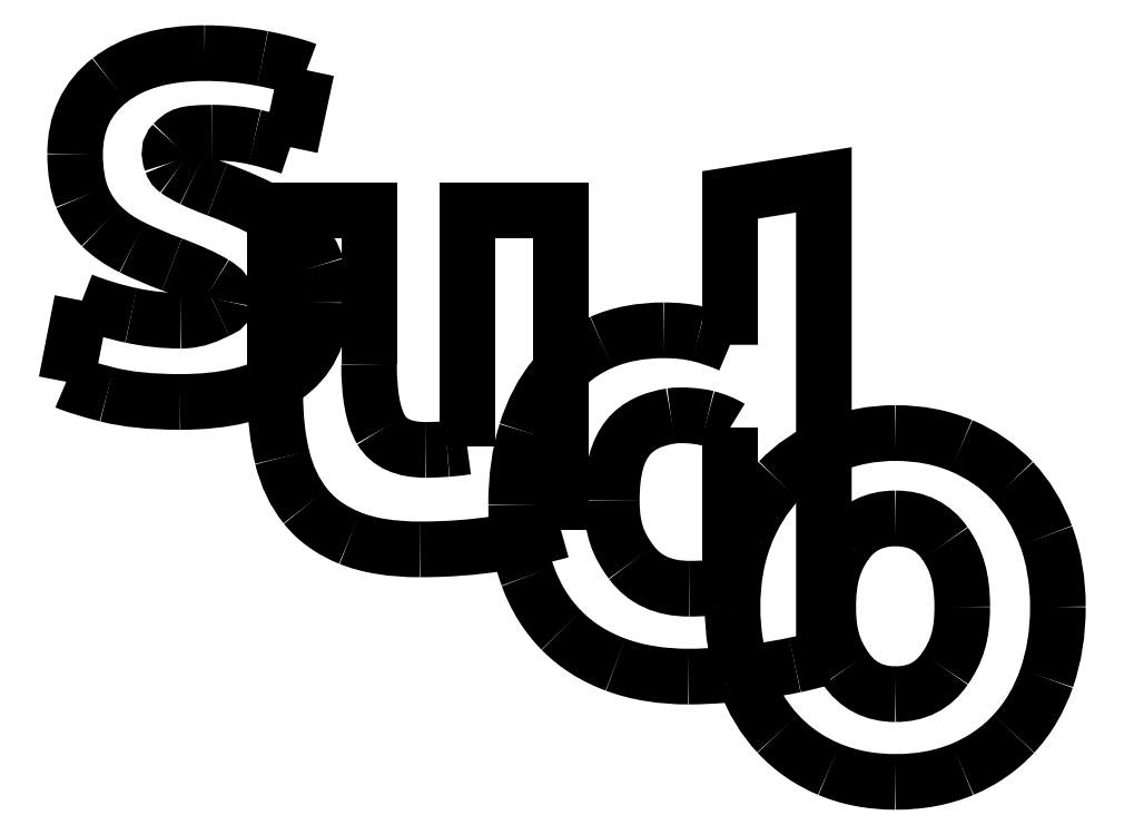
<metadata>
{"format":"dxf","ext":"dxf","renderer":"ezdxf+matplotlib","layout":"modelspace","background":"white","min_lineweight":24,"dpi":150}
</metadata>
<code>
0
SECTION
2
ENTITIES
0
SPLINE
8
Layer_1
70
8
71
3
72
8
73
4
74
0
40
0
40
0
40
0
40
0
40
1
40
1
40
1
40
1
10
15.23
20
37.1
30
0
10
16.32
20
37.1
30
0
10
17.08
20
37.52
30
0
10
17.54
20
37.73
30
0
0
SPLINE
8
Layer_1
70
8
71
3
72
8
73
4
74
0
40
0
40
0
40
0
40
0
40
1
40
1
40
1
40
1
10
17.54
20
37.73
30
0
10
17.98
20
37.95
30
0
10
18.01
20
37.96
30
0
10
18.09
20
38.32
30
0
0
SPLINE
8
Layer_1
70
8
71
3
72
8
73
4
74
0
40
0
40
0
40
0
40
0
40
1
40
1
40
1
40
1
10
18.09
20
38.32
30
0
10
18.18
20
38.78
30
0
10
17.92
20
39.08
30
0
10
17.34
20
39.44
30
0
0
SPLINE
8
Layer_1
70
8
71
3
72
8
73
4
74
0
40
0
40
0
40
0
40
0
40
1
40
1
40
1
40
1
10
17.34
20
39.44
30
0
10
16.75
20
39.8
30
0
10
15.87
20
40.2
30
0
10
14.67
20
40.65
30
0
0
SPLINE
8
Layer_1
70
8
71
3
72
8
73
4
74
0
40
0
40
0
40
0
40
0
40
1
40
1
40
1
40
1
10
14.67
20
40.65
30
0
10
13.75
20
40.99
30
0
10
12.91
20
41.35
30
0
10
12.15
20
41.72
30
0
0
SPLINE
8
Layer_1
70
8
71
3
72
8
73
4
74
0
40
0
40
0
40
0
40
0
40
1
40
1
40
1
40
1
10
12.15
20
41.72
30
0
10
11.4
20
42.09
30
0
10
10.76
20
42.54
30
0
10
10.22
20
43.05
30
0
0
SPLINE
8
Layer_1
70
8
71
3
72
8
73
4
74
0
40
0
40
0
40
0
40
0
40
1
40
1
40
1
40
1
10
10.22
20
43.05
30
0
10
9.695
20
43.57
30
0
10
9.285
20
44.18
30
0
10
8.994
20
44.9
30
0
0
SPLINE
8
Layer_1
70
8
71
3
72
8
73
4
74
0
40
0
40
0
40
0
40
0
40
1
40
1
40
1
40
1
10
8.994
20
44.9
30
0
10
8.702
20
45.61
30
0
10
8.557
20
46.62
30
0
10
8.557
20
47.62
30
0
0
SPLINE
8
Layer_1
70
8
71
3
72
8
73
4
74
0
40
0
40
0
40
0
40
0
40
1
40
1
40
1
40
1
10
8.557
20
47.62
30
0
10
8.557
20
49.58
30
0
10
9.285
20
51.13
30
0
10
10.74
20
52.27
30
0
0
SPLINE
8
Layer_1
70
8
71
3
72
8
73
4
74
0
40
0
40
0
40
0
40
0
40
1
40
1
40
1
40
1
10
10.74
20
52.27
30
0
10
12.2
20
53.41
30
0
10
14.2
20
53.98
30
0
10
16.74
20
53.98
30
0
0
SPLINE
8
Layer_1
70
8
71
3
72
8
73
4
74
0
40
0
40
0
40
0
40
0
40
1
40
1
40
1
40
1
10
16.74
20
53.98
30
0
10
18.01
20
53.98
30
0
10
19.23
20
53.87
30
0
10
20.39
20
53.64
30
0
0
SPLINE
8
Layer_1
70
8
71
3
72
8
73
4
74
0
40
0
40
0
40
0
40
0
40
1
40
1
40
1
40
1
10
20.39
20
53.64
30
0
10
21.56
20
53.42
30
0
10
22.49
20
53.17
30
0
10
23.18
20
52.91
30
0
0
SPLINE
8
Layer_1
70
8
71
3
72
8
73
4
74
0
40
0
40
0
40
0
40
0
40
1
40
1
40
1
40
1
10
22.14
20
48.05
30
0
10
21.45
20
48.29
30
0
10
20.71
20
48.5
30
0
10
19.9
20
48.68
30
0
0
SPLINE
8
Layer_1
70
8
71
3
72
8
73
4
74
0
40
0
40
0
40
0
40
0
40
1
40
1
40
1
40
1
10
19.9
20
48.68
30
0
10
19.09
20
48.87
30
0
10
18.18
20
48.97
30
0
10
17.18
20
48.96
30
0
0
SPLINE
8
Layer_1
70
8
71
3
72
8
73
4
74
0
40
0
40
0
40
0
40
0
40
1
40
1
40
1
40
1
10
17.18
20
48.96
30
0
10
15.44
20
48.95
30
0
10
15.25
20
48.79
30
0
10
14.77
20
48.3
30
0
0
SPLINE
8
Layer_1
70
8
71
3
72
8
73
4
74
0
40
0
40
0
40
0
40
0
40
1
40
1
40
1
40
1
10
14.77
20
48.3
30
0
10
14.49
20
48.01
30
0
10
14.45
20
47.64
30
0
10
14.64
20
47.08
30
0
0
SPLINE
8
Layer_1
70
8
71
3
72
8
73
4
74
0
40
0
40
0
40
0
40
0
40
1
40
1
40
1
40
1
10
14.64
20
47.08
30
0
10
14.72
20
46.9
30
0
10
14.75
20
46.77
30
0
10
14.99
20
46.6
30
0
0
SPLINE
8
Layer_1
70
8
71
3
72
8
73
4
74
0
40
0
40
0
40
0
40
0
40
1
40
1
40
1
40
1
10
14.99
20
46.6
30
0
10
15.23
20
46.42
30
0
10
15.55
20
46.24
30
0
10
15.96
20
46.04
30
0
0
SPLINE
8
Layer_1
70
8
71
3
72
8
73
4
74
0
40
0
40
0
40
0
40
0
40
1
40
1
40
1
40
1
10
15.96
20
46.04
30
0
10
16.38
20
45.84
30
0
10
16.9
20
45.62
30
0
10
17.54
20
45.38
30
0
0
SPLINE
8
Layer_1
70
8
71
3
72
8
73
4
74
0
40
0
40
0
40
0
40
0
40
1
40
1
40
1
40
1
10
17.54
20
45.38
30
0
10
18.83
20
44.9
30
0
10
19.9
20
44.42
30
0
10
20.75
20
43.96
30
0
0
SPLINE
8
Layer_1
70
8
71
3
72
8
73
4
74
0
40
0
40
0
40
0
40
0
40
1
40
1
40
1
40
1
10
20.75
20
43.96
30
0
10
21.6
20
43.49
30
0
10
22.27
20
42.88
30
0
10
22.76
20
42.34
30
0
0
SPLINE
8
Layer_1
70
8
71
3
72
8
73
4
74
0
40
0
40
0
40
0
40
0
40
1
40
1
40
1
40
1
10
22.76
20
42.34
30
0
10
23.25
20
41.8
30
0
10
23.59
20
41.19
30
0
10
23.79
20
40.53
30
0
0
SPLINE
8
Layer_1
70
8
71
3
72
8
73
4
74
0
40
0
40
0
40
0
40
0
40
1
40
1
40
1
40
1
10
23.79
20
40.53
30
0
10
23.99
20
39.87
30
0
10
24.09
20
39.11
30
0
10
24.09
20
38.23
30
0
0
SPLINE
8
Layer_1
70
8
71
3
72
8
73
4
74
0
40
0
40
0
40
0
40
0
40
1
40
1
40
1
40
1
10
24.09
20
38.23
30
0
10
24.09
20
36.17
30
0
10
23.31
20
34.61
30
0
10
21.77
20
33.56
30
0
0
SPLINE
8
Layer_1
70
8
71
3
72
8
73
4
74
0
40
0
40
0
40
0
40
0
40
1
40
1
40
1
40
1
10
21.77
20
33.56
30
0
10
20.22
20
32.5
30
0
10
18.02
20
31.97
30
0
10
15.19
20
31.97
30
0
0
SPLINE
8
Layer_1
70
8
71
3
72
8
73
4
74
0
40
0
40
0
40
0
40
0
40
1
40
1
40
1
40
1
10
15.19
20
31.97
30
0
10
13.34
20
31.97
30
0
10
11.79
20
32.13
30
0
10
10.56
20
32.45
30
0
0
SPLINE
8
Layer_1
70
8
71
3
72
8
73
4
74
0
40
0
40
0
40
0
40
0
40
1
40
1
40
1
40
1
10
10.56
20
32.45
30
0
10
9.331
20
32.77
30
0
10
8.478
20
33.03
30
0
10
8
20
33.24
30
0
0
LWPOLYLINE
8
Layer_1
90
2
70
0
10
23.18
20
52.91
30
0
10
22.14
20
48.05
30
0
0
SPLINE
8
Layer_1
70
8
71
3
72
8
73
4
74
0
40
0
40
0
40
0
40
0
40
1
40
1
40
1
40
1
10
8.994
20
38.37
30
0
10
10
20
37.97
30
0
10
11.03
20
37.66
30
0
10
12.09
20
37.43
30
0
0
SPLINE
8
Layer_1
70
8
71
3
72
8
73
4
74
0
40
0
40
0
40
0
40
0
40
1
40
1
40
1
40
1
10
12.09
20
37.43
30
0
10
13.15
20
37.21
30
0
10
14.2
20
37.1
30
0
10
15.23
20
37.1
30
0
0
SPLINE
8
Layer_1
70
8
71
3
72
8
73
4
74
0
40
0
40
0
40
0
40
0
40
1
40
1
40
1
40
1
10
39.23
20
23.86
30
0
10
38.22
20
23.57
30
0
10
36.93
20
23.3
30
0
10
35.34
20
23.05
30
0
0
SPLINE
8
Layer_1
70
8
71
3
72
8
73
4
74
0
40
0
40
0
40
0
40
0
40
1
40
1
40
1
40
1
10
35.34
20
23.05
30
0
10
33.75
20
22.79
30
0
10
32.08
20
22.67
30
0
10
30.33
20
22.67
30
0
0
SPLINE
8
Layer_1
70
8
71
3
72
8
73
4
74
0
40
0
40
0
40
0
40
0
40
1
40
1
40
1
40
1
10
30.33
20
22.67
30
0
10
28.56
20
22.67
30
0
10
27.08
20
22.91
30
0
10
25.9
20
23.38
30
0
0
SPLINE
8
Layer_1
70
8
71
3
72
8
73
4
74
0
40
0
40
0
40
0
40
0
40
1
40
1
40
1
40
1
10
25.9
20
23.38
30
0
10
24.72
20
23.86
30
0
10
23.79
20
24.53
30
0
10
23.1
20
25.39
30
0
0
SPLINE
8
Layer_1
70
8
71
3
72
8
73
4
74
0
40
0
40
0
40
0
40
0
40
1
40
1
40
1
40
1
10
23.1
20
25.39
30
0
10
22.41
20
26.25
30
0
10
21.92
20
27.28
30
0
10
21.63
20
28.47
30
0
0
SPLINE
8
Layer_1
70
8
71
3
72
8
73
4
74
0
40
0
40
0
40
0
40
0
40
1
40
1
40
1
40
1
10
21.63
20
28.47
30
0
10
21.34
20
29.66
30
0
10
21.2
20
30.97
30
0
10
21.2
20
32.4
30
0
0
LWPOLYLINE
8
Layer_1
90
2
70
0
10
8
20
33.24
30
0
10
8.994
20
38.37
30
0
0
SPLINE
8
Layer_1
70
8
71
3
72
8
73
4
74
0
40
0
40
0
40
0
40
0
40
1
40
1
40
1
40
1
10
27.11
20
34.35
30
0
10
27.11
20
32.44
30
0
10
27.37
20
31.07
30
0
10
27.87
20
30.22
30
0
0
SPLINE
8
Layer_1
70
8
71
3
72
8
73
4
74
0
40
0
40
0
40
0
40
0
40
1
40
1
40
1
40
1
10
27.87
20
30.22
30
0
10
28.37
20
29.37
30
0
10
29.31
20
28.95
30
0
10
30.69
20
28.95
30
0
0
SPLINE
8
Layer_1
70
8
71
3
72
8
73
4
74
0
40
0
40
0
40
0
40
0
40
1
40
1
40
1
40
1
10
30.69
20
28.95
30
0
10
31.11
20
28.95
30
0
10
31.56
20
28.97
30
0
10
32.04
20
29.01
30
0
0
SPLINE
8
Layer_1
70
8
71
3
72
8
73
4
74
0
40
0
40
0
40
0
40
0
40
1
40
1
40
1
40
1
10
32.04
20
29.01
30
0
10
32.52
20
29.05
30
0
10
32.94
20
29.09
30
0
10
33.31
20
29.15
30
0
0
LWPOLYLINE
8
Layer_1
90
4
70
0
10
21.2
20
32.4
30
0
10
21.2
20
44.04
30
0
10
27.11
20
44.04
30
0
10
27.11
20
34.35
30
0
0
SPLINE
8
Layer_1
70
8
71
3
72
8
73
4
74
0
40
0
40
0
40
0
40
0
40
1
40
1
40
1
40
1
10
55.82
20
15.83
30
0
10
55.29
20
15.68
30
0
10
54.68
20
15.52
30
0
10
53.99
20
15.38
30
0
0
SPLINE
8
Layer_1
70
8
71
3
72
8
73
4
74
0
40
0
40
0
40
0
40
0
40
1
40
1
40
1
40
1
10
53.99
20
15.38
30
0
10
53.31
20
15.23
30
0
10
52.58
20
15.1
30
0
10
51.83
20
15
30
0
0
SPLINE
8
Layer_1
70
8
71
3
72
8
73
4
74
0
40
0
40
0
40
0
40
0
40
1
40
1
40
1
40
1
10
51.83
20
15
30
0
10
51.07
20
14.89
30
0
10
50.31
20
14.81
30
0
10
49.53
20
14.74
30
0
0
SPLINE
8
Layer_1
70
8
71
3
72
8
73
4
74
0
40
0
40
0
40
0
40
0
40
1
40
1
40
1
40
1
10
49.53
20
14.74
30
0
10
48.74
20
14.68
30
0
10
48
20
14.64
30
0
10
47.28
20
14.64
30
0
0
SPLINE
8
Layer_1
70
8
71
3
72
8
73
4
74
0
40
0
40
0
40
0
40
0
40
1
40
1
40
1
40
1
10
47.28
20
14.64
30
0
10
45.56
20
14.64
30
0
10
44.02
20
14.89
30
0
10
42.67
20
15.4
30
0
0
SPLINE
8
Layer_1
70
8
71
3
72
8
73
4
74
0
40
0
40
0
40
0
40
0
40
1
40
1
40
1
40
1
10
42.67
20
15.4
30
0
10
41.32
20
15.9
30
0
10
40.18
20
16.62
30
0
10
39.26
20
17.56
30
0
0
SPLINE
8
Layer_1
70
8
71
3
72
8
73
4
74
0
40
0
40
0
40
0
40
0
40
1
40
1
40
1
40
1
10
39.26
20
17.56
30
0
10
38.33
20
18.5
30
0
10
37.62
20
19.64
30
0
10
37.13
20
20.98
30
0
0
SPLINE
8
Layer_1
70
8
71
3
72
8
73
4
74
0
40
0
40
0
40
0
40
0
40
1
40
1
40
1
40
1
10
37.13
20
20.98
30
0
10
36.64
20
22.31
30
0
10
36.4
20
23.82
30
0
10
36.4
20
25.49
30
0
0
SPLINE
8
Layer_1
70
8
71
3
72
8
73
4
74
0
40
0
40
0
40
0
40
0
40
1
40
1
40
1
40
1
10
36.4
20
25.49
30
0
10
36.4
20
27.18
30
0
10
36.61
20
28.71
30
0
10
37.03
20
30.08
30
0
0
SPLINE
8
Layer_1
70
8
71
3
72
8
73
4
74
0
40
0
40
0
40
0
40
0
40
1
40
1
40
1
40
1
10
37.03
20
30.08
30
0
10
37.46
20
31.44
30
0
10
38.07
20
32.6
30
0
10
38.86
20
33.55
30
0
0
SPLINE
8
Layer_1
70
8
71
3
72
8
73
4
74
0
40
0
40
0
40
0
40
0
40
1
40
1
40
1
40
1
10
38.86
20
33.55
30
0
10
39.65
20
34.5
30
0
10
40.63
20
35.23
30
0
10
41.78
20
35.74
30
0
0
SPLINE
8
Layer_1
70
8
71
3
72
8
73
4
74
0
40
0
40
0
40
0
40
0
40
1
40
1
40
1
40
1
10
41.78
20
35.74
30
0
10
42.93
20
36.24
30
0
10
44.25
20
36.49
30
0
10
45.73
20
36.49
30
0
0
SPLINE
8
Layer_1
70
8
71
3
72
8
73
4
74
0
40
0
40
0
40
0
40
0
40
1
40
1
40
1
40
1
10
45.73
20
36.49
30
0
10
46.55
20
36.49
30
0
10
47.29
20
36.41
30
0
10
47.94
20
36.25
30
0
0
SPLINE
8
Layer_1
70
8
71
3
72
8
73
4
74
0
40
0
40
0
40
0
40
0
40
1
40
1
40
1
40
1
10
47.94
20
36.25
30
0
10
48.59
20
36.09
30
0
10
49.24
20
35.87
30
0
10
49.9
20
35.58
30
0
0
LWPOLYLINE
8
Layer_1
90
4
70
0
10
33.31
20
29.15
30
0
10
33.31
20
44.04
30
0
10
39.23
20
44.04
30
0
10
39.23
20
23.86
30
0
0
SPLINE
8
Layer_1
70
8
71
3
72
8
73
4
74
0
40
0
40
0
40
0
40
0
40
1
40
1
40
1
40
1
10
42.44
20
25.77
30
0
10
42.44
20
23.94
30
0
10
42.85
20
22.97
30
0
10
43.67
20
21.86
30
0
0
SPLINE
8
Layer_1
70
8
71
3
72
8
73
4
74
0
40
0
40
0
40
0
40
0
40
1
40
1
40
1
40
1
10
43.67
20
21.86
30
0
10
44.49
20
20.74
30
0
10
45.7
20
20.19
30
0
10
47.32
20
20.19
30
0
0
SPLINE
8
Layer_1
70
8
71
3
72
8
73
4
74
0
40
0
40
0
40
0
40
0
40
1
40
1
40
1
40
1
10
47.32
20
20.19
30
0
10
47.85
20
20.19
30
0
10
48.34
20
20.21
30
0
10
48.79
20
20.25
30
0
0
SPLINE
8
Layer_1
70
8
71
3
72
8
73
4
74
0
40
0
40
0
40
0
40
0
40
1
40
1
40
1
40
1
10
48.79
20
20.25
30
0
10
49.24
20
20.29
30
0
10
49.61
20
20.33
30
0
10
49.9
20
20.39
30
0
0
LWPOLYLINE
8
Layer_1
90
4
70
0
10
49.9
20
35.58
30
0
10
49.9
20
45.03
30
0
10
55.82
20
45.98
30
0
10
55.82
20
15.83
30
0
0
SPLINE
8
Layer_1
70
8
71
3
72
8
73
4
74
0
40
0
40
0
40
0
40
0
40
1
40
1
40
1
40
1
10
49.9
20
30.35
30
0
10
49.53
20
30.59
30
0
10
49.05
20
30.79
30
0
10
48.45
20
30.95
30
0
0
SPLINE
8
Layer_1
70
8
71
3
72
8
73
4
74
0
40
0
40
0
40
0
40
0
40
1
40
1
40
1
40
1
10
48.45
20
30.95
30
0
10
47.86
20
31.11
30
0
10
46.77
20
31.19
30
0
10
46.17
20
31.09
30
0
0
SPLINE
8
Layer_1
70
8
71
3
72
8
73
4
74
0
40
0
40
0
40
0
40
0
40
1
40
1
40
1
40
1
10
46.17
20
31.09
30
0
10
43.91
20
30.71
30
0
10
42.44
20
29.58
30
0
10
42.44
20
25.77
30
0
0
SPLINE
8
Layer_1
70
8
71
3
72
8
73
4
74
0
40
0
40
0
40
0
40
0
40
1
40
1
40
1
40
1
10
70.6
20
19.04
30
0
10
70.6
20
17.4
30
0
10
70.36
20
15.9
30
0
10
69.88
20
14.53
30
0
0
SPLINE
8
Layer_1
70
8
71
3
72
8
73
4
74
0
40
0
40
0
40
0
40
0
40
1
40
1
40
1
40
1
10
69.88
20
14.53
30
0
10
69.4
20
13.17
30
0
10
68.71
20
12
30
0
10
67.81
20
11.04
30
0
0
SPLINE
8
Layer_1
70
8
71
3
72
8
73
4
74
0
40
0
40
0
40
0
40
0
40
1
40
1
40
1
40
1
10
67.81
20
11.04
30
0
10
66.91
20
10.07
30
0
10
65.84
20
9.322
30
0
10
64.58
20
8.794
30
0
0
SPLINE
8
Layer_1
70
8
71
3
72
8
73
4
74
0
40
0
40
0
40
0
40
0
40
1
40
1
40
1
40
1
10
64.58
20
8.794
30
0
10
63.32
20
8.264
30
0
10
61.91
20
8
30
0
10
60.35
20
8
30
0
0
SPLINE
8
Layer_1
70
8
71
3
72
8
73
4
74
0
40
0
40
0
40
0
40
0
40
1
40
1
40
1
40
1
10
60.35
20
8
30
0
10
58.81
20
8
30
0
10
57.41
20
8.264
30
0
10
56.16
20
8.794
30
0
0
SPLINE
8
Layer_1
70
8
71
3
72
8
73
4
74
0
40
0
40
0
40
0
40
0
40
1
40
1
40
1
40
1
10
56.16
20
8.794
30
0
10
54.9
20
9.322
30
0
10
53.82
20
10.07
30
0
10
52.92
20
11.04
30
0
0
SPLINE
8
Layer_1
70
8
71
3
72
8
73
4
74
0
40
0
40
0
40
0
40
0
40
1
40
1
40
1
40
1
10
52.92
20
11.04
30
0
10
52.02
20
12
30
0
10
51.32
20
13.17
30
0
10
50.81
20
14.53
30
0
0
SPLINE
8
Layer_1
70
8
71
3
72
8
73
4
74
0
40
0
40
0
40
0
40
0
40
1
40
1
40
1
40
1
10
50.81
20
14.53
30
0
10
50.31
20
15.9
30
0
10
50.06
20
17.4
30
0
10
50.06
20
19.04
30
0
0
SPLINE
8
Layer_1
70
8
71
3
72
8
73
4
74
0
40
0
40
0
40
0
40
0
40
1
40
1
40
1
40
1
10
50.06
20
19.04
30
0
10
50.06
20
20.68
30
0
10
50.32
20
22.18
30
0
10
50.83
20
23.53
30
0
0
SPLINE
8
Layer_1
70
8
71
3
72
8
73
4
74
0
40
0
40
0
40
0
40
0
40
1
40
1
40
1
40
1
10
50.83
20
23.53
30
0
10
51.35
20
24.88
30
0
10
52.06
20
26.03
30
0
10
52.98
20
26.99
30
0
0
SPLINE
8
Layer_1
70
8
71
3
72
8
73
4
74
0
40
0
40
0
40
0
40
0
40
1
40
1
40
1
40
1
10
52.98
20
26.99
30
0
10
53.89
20
27.94
30
0
10
54.98
20
28.68
30
0
10
56.23
20
29.21
30
0
0
SPLINE
8
Layer_1
70
8
71
3
72
8
73
4
74
0
40
0
40
0
40
0
40
0
40
1
40
1
40
1
40
1
10
56.23
20
29.21
30
0
10
57.49
20
29.74
30
0
10
58.86
20
30.01
30
0
10
60.35
20
30.01
30
0
0
SPLINE
8
Layer_1
70
8
71
3
72
8
73
4
74
0
40
0
40
0
40
0
40
0
40
1
40
1
40
1
40
1
10
60.35
20
30.01
30
0
10
61.86
20
30.01
30
0
10
63.24
20
29.74
30
0
10
64.5
20
29.21
30
0
0
SPLINE
8
Layer_1
70
8
71
3
72
8
73
4
74
0
40
0
40
0
40
0
40
0
40
1
40
1
40
1
40
1
10
64.5
20
29.21
30
0
10
65.76
20
28.68
30
0
10
66.84
20
27.94
30
0
10
67.73
20
26.99
30
0
0
SPLINE
8
Layer_1
70
8
71
3
72
8
73
4
74
0
40
0
40
0
40
0
40
0
40
1
40
1
40
1
40
1
10
67.73
20
26.99
30
0
10
68.64
20
26.03
30
0
10
69.34
20
24.88
30
0
10
69.84
20
23.53
30
0
0
SPLINE
8
Layer_1
70
8
71
3
72
8
73
4
74
0
40
0
40
0
40
0
40
0
40
1
40
1
40
1
40
1
10
69.84
20
23.53
30
0
10
70.34
20
22.18
30
0
10
70.6
20
20.68
30
0
10
70.6
20
19.04
30
0
0
SPLINE
8
Layer_1
70
8
71
3
72
8
73
4
74
0
40
0
40
0
40
0
40
0
40
1
40
1
40
1
40
1
10
64.56
20
19.04
30
0
10
64.56
20
20.87
30
0
10
64.19
20
22.01
30
0
10
63.47
20
23.05
30
0
0
SPLINE
8
Layer_1
70
8
71
3
72
8
73
4
74
0
40
0
40
0
40
0
40
0
40
1
40
1
40
1
40
1
10
63.47
20
23.05
30
0
10
62.74
20
24.1
30
0
10
61.7
20
24.62
30
0
10
60.35
20
24.62
30
0
0
SPLINE
8
Layer_1
70
8
71
3
72
8
73
4
74
0
40
0
40
0
40
0
40
0
40
1
40
1
40
1
40
1
10
60.35
20
24.62
30
0
10
59
20
24.62
30
0
10
57.95
20
24.1
30
0
10
57.21
20
23.05
30
0
0
SPLINE
8
Layer_1
70
8
71
3
72
8
73
4
74
0
40
0
40
0
40
0
40
0
40
1
40
1
40
1
40
1
10
57.21
20
23.05
30
0
10
56.47
20
22.01
30
0
10
56.1
20
20.87
30
0
10
56.1
20
19.04
30
0
0
SPLINE
8
Layer_1
70
8
71
3
72
8
73
4
74
0
40
0
40
0
40
0
40
0
40
1
40
1
40
1
40
1
10
56.1
20
19.04
30
0
10
56.1
20
17.21
30
0
10
56.47
20
16.22
30
0
10
57.21
20
15.14
30
0
0
SPLINE
8
Layer_1
70
8
71
3
72
8
73
4
74
0
40
0
40
0
40
0
40
0
40
1
40
1
40
1
40
1
10
57.21
20
15.14
30
0
10
57.95
20
14.07
30
0
10
59
20
13.53
30
0
10
60.35
20
13.53
30
0
0
SPLINE
8
Layer_1
70
8
71
3
72
8
73
4
74
0
40
0
40
0
40
0
40
0
40
1
40
1
40
1
40
1
10
60.35
20
13.53
30
0
10
61.7
20
13.53
30
0
10
62.74
20
14.07
30
0
10
63.47
20
15.14
30
0
0
SPLINE
8
Layer_1
70
8
71
3
72
8
73
4
74
0
40
0
40
0
40
0
40
0
40
1
40
1
40
1
40
1
10
63.47
20
15.14
30
0
10
64.19
20
16.22
30
0
10
64.56
20
17.21
30
0
10
64.56
20
19.04
30
0
0
LWPOLYLINE
8
Layer_1
90
2
70
0
10
49.9
20
20.39
30
0
10
49.9
20
30.35
30
0
0
ENDSEC
0
EOF

</code>
